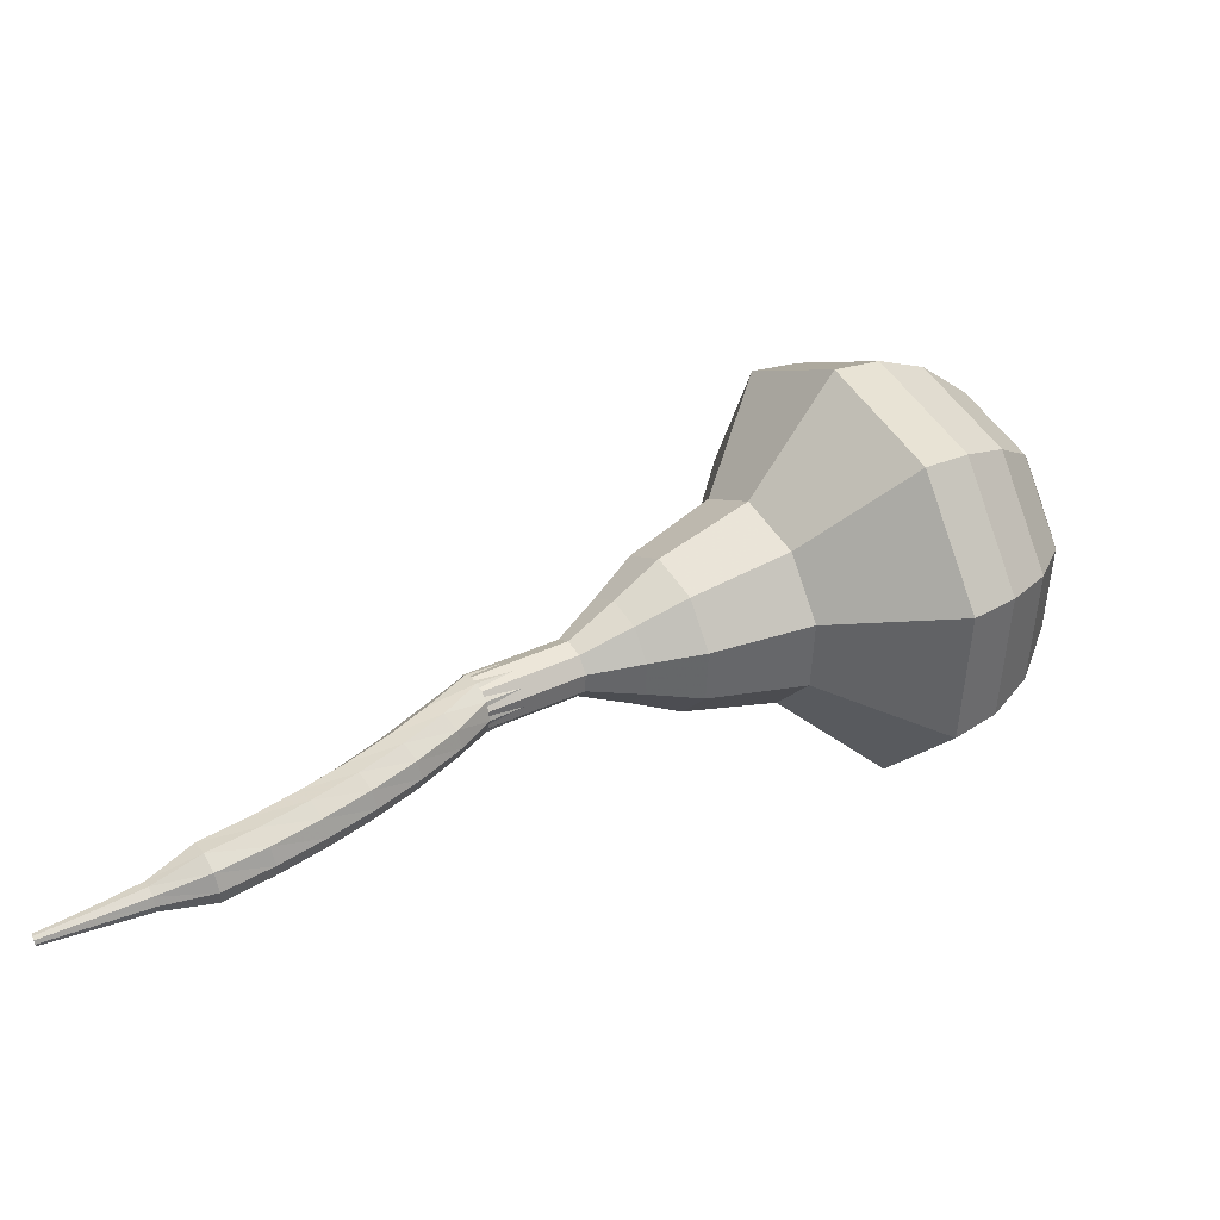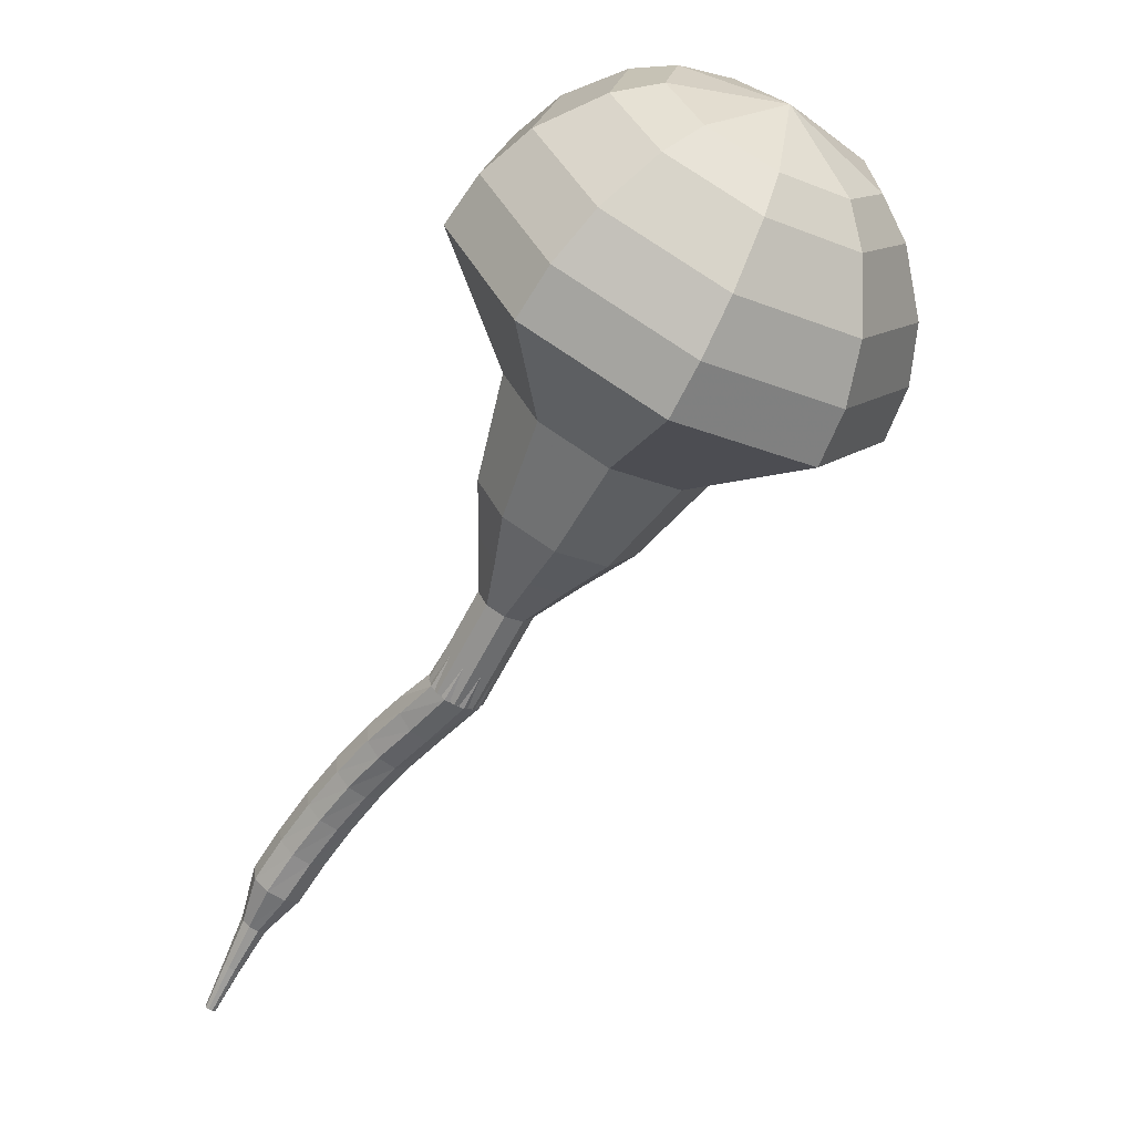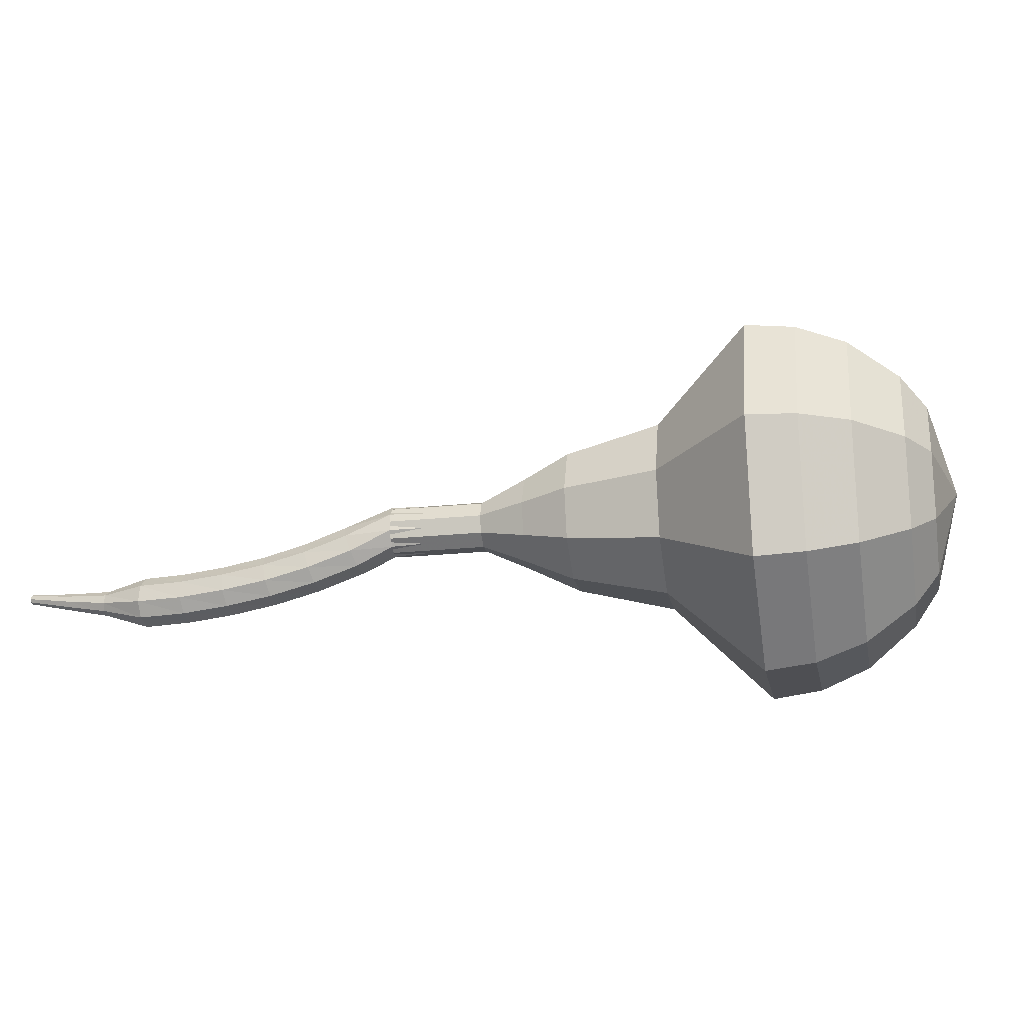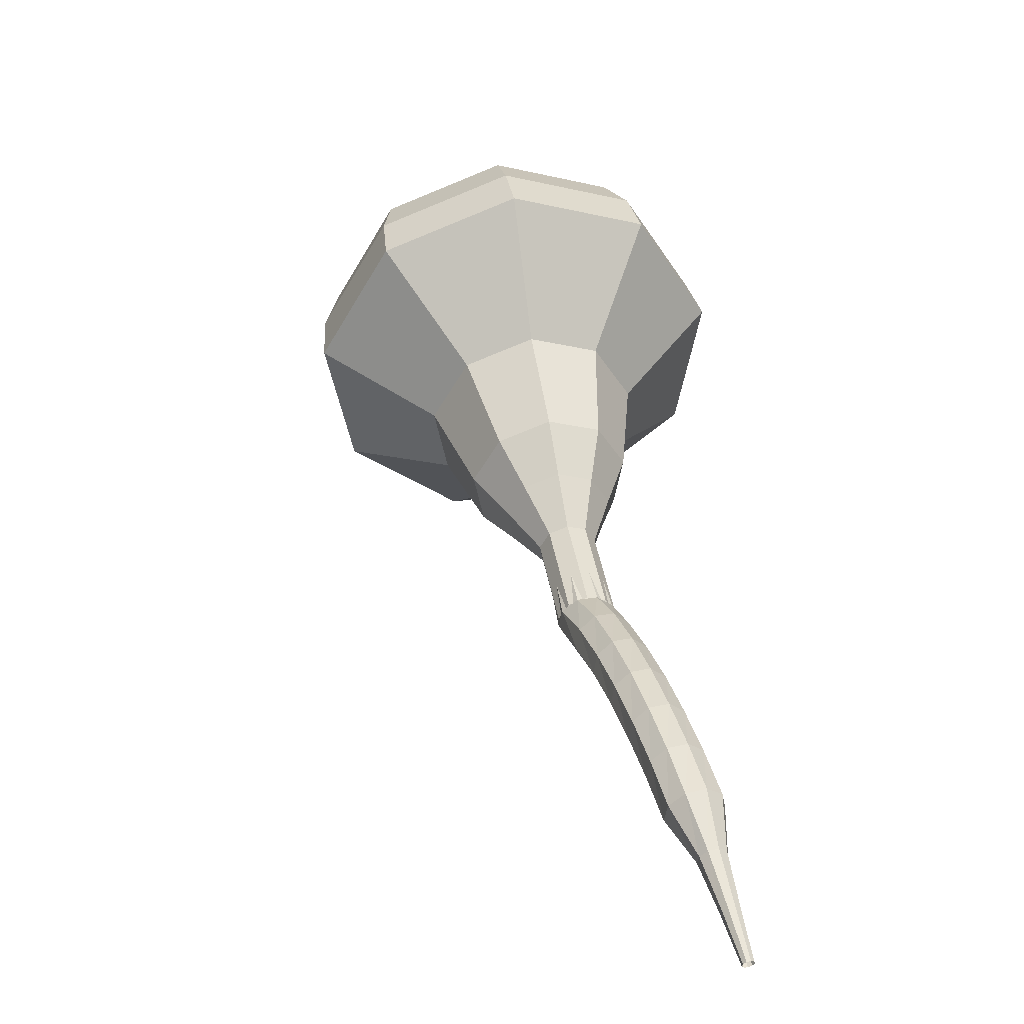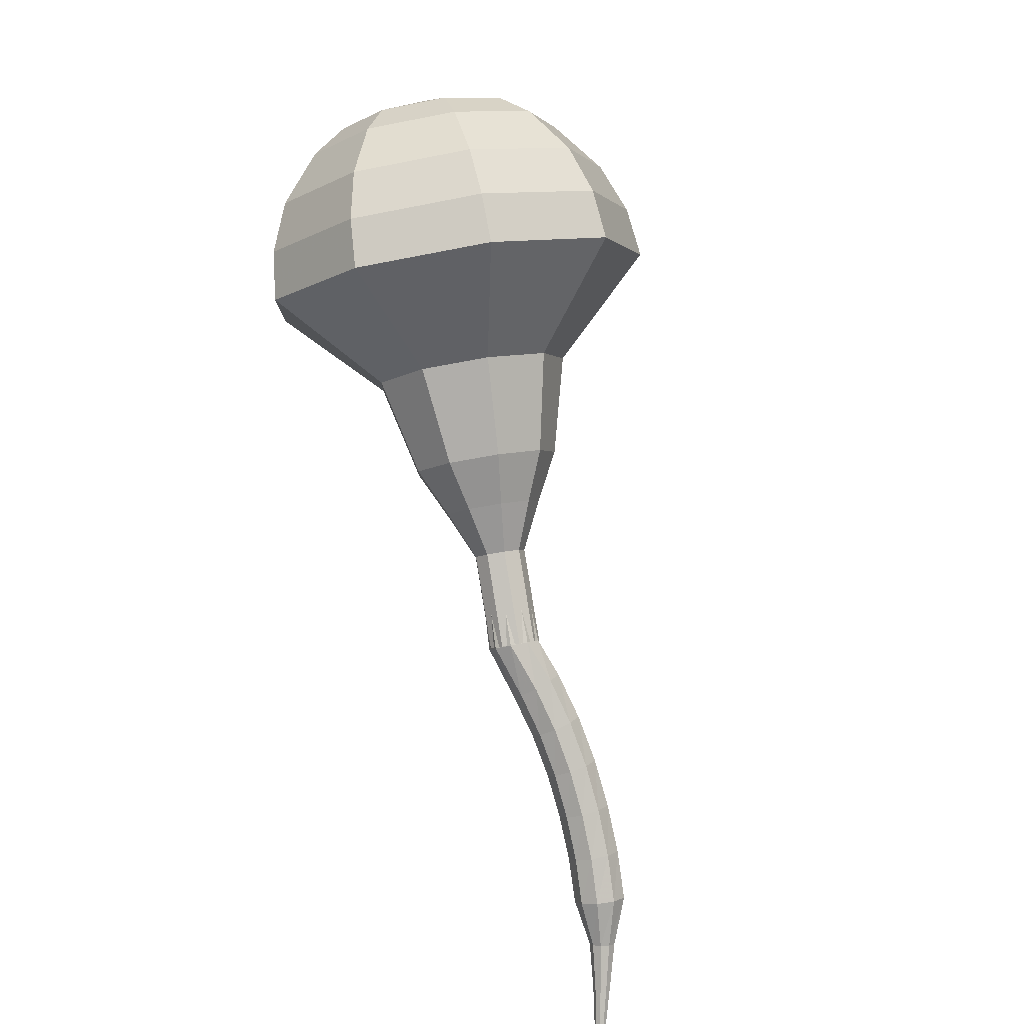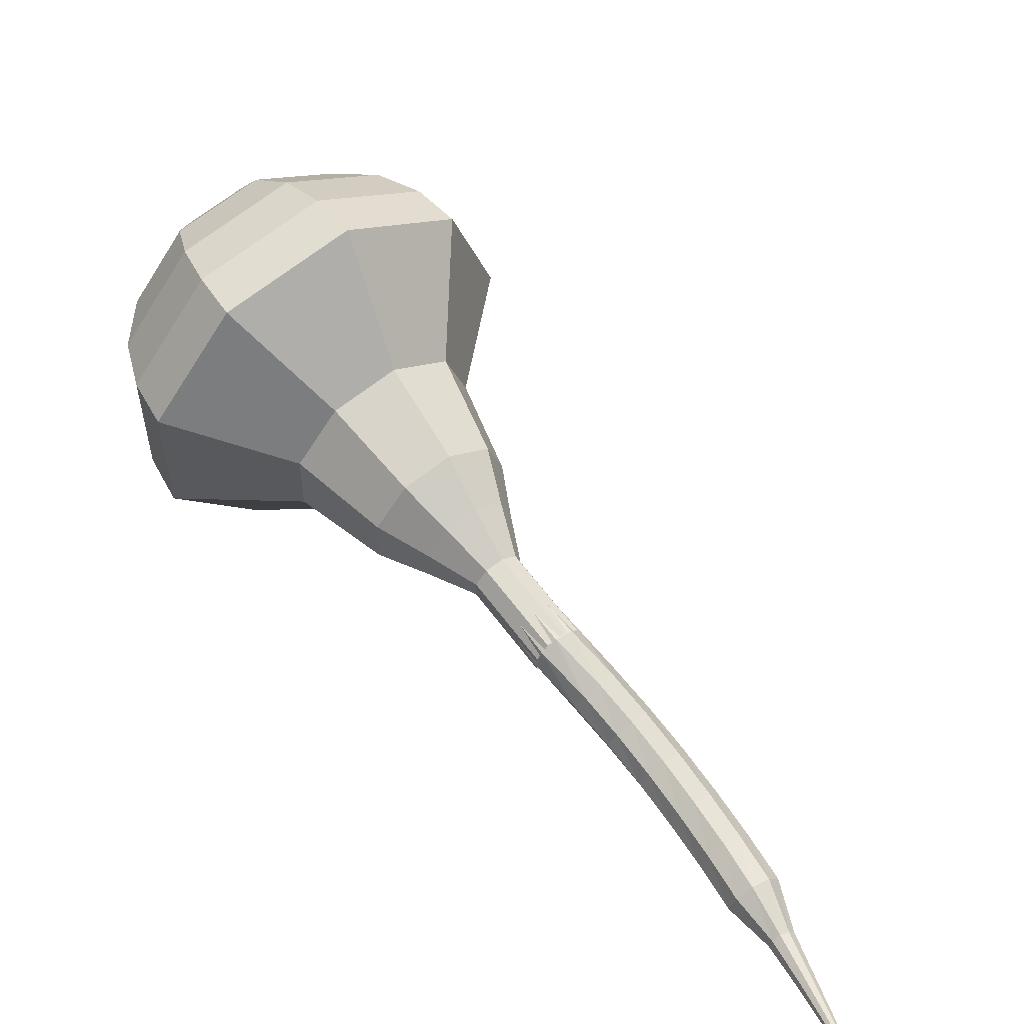
<metadata>
{"format":"obj","ext":"obj","renderer":"f3d","projection":"perspective","resolution":1024,"background":"white","views":[{"elev":16.0,"azim":106.2,"up":"+Z"},{"elev":-13.5,"azim":-113.9,"up":"+Y"},{"elev":53.3,"azim":140.2,"up":"+Z"},{"elev":-0.4,"azim":90.6,"up":"+Y"},{"elev":76.0,"azim":38.1,"up":"+Z"},{"elev":-66.0,"azim":-24.9,"up":"+Y"}]}
</metadata>
<code>
g tube1
v 238.3 169.4 162
v 237.1 168.9 158.8
v 234.9 167 157.2
v 232.7 164.4 157.8
v 231.5 162.5 160.3
v 232 162.1 163.7
v 233.8 163.4 166.2
v 236.1 165.8 166.8
v 237.9 168.2 165.1
v 238.3 169.4 162
v 236.7 169 162.1
v 235.8 168.7 159.9
v 234.2 167.3 158.6
v 232.6 165.4 159.1
v 231.8 164 160.9
v 232.1 163.7 163.4
v 233.4 164.7 165.2
v 235.1 166.4 165.7
v 236.4 168.1 164.4
v 236.7 169 162.1
v 233.6 167 162.3
v 233.6 167 162.3
v 233.6 167 162.3
v 233.6 167 162.3
v 233.6 167 162.3
v 233.6 167 162.3
v 233.6 167 162.3
v 233.6 167 162.3
v 233.6 167 162.3
v 233.6 167 162.3
v 248.9 151.5 158.4
v 249 151.8 157.8
v 249.3 152.3 157.5
v 249.8 152.8 157.6
v 250.2 153.1 158.1
v 250.2 153 158.8
v 250 152.6 159.3
v 249.6 152.1 159.4
v 249.2 151.6 159.1
v 248.9 151.5 158.4
v 250.8 150.7 157.9
v 250.7 151 157.3
v 250.8 151.6 157
v 251.2 152.2 157.1
v 251.5 152.6 157.6
v 251.7 152.5 158.2
v 251.6 152 158.7
v 251.4 151.4 158.8
v 251.1 150.9 158.5
v 250.8 150.7 157.9
v 252.3 150 157.4
v 252.2 150.3 156.7
v 252.4 150.9 156.4
v 252.8 151.5 156.5
v 253.1 151.8 157
v 253.3 151.7 157.7
v 253.2 151.2 158.2
v 252.9 150.6 158.3
v 252.6 150.2 158
v 252.3 150 157.4
v 253.7 149.2 156.8
v 253.7 149.5 156.2
v 253.9 150.1 155.9
v 254.3 150.6 156
v 254.7 150.9 156.5
v 254.8 150.8 157.2
v 254.7 150.3 157.7
v 254.4 149.8 157.8
v 254 149.3 157.5
v 253.7 149.2 156.8
v 255 148.3 156.3
v 255 148.6 155.7
v 255.3 149.1 155.4
v 255.7 149.6 155.5
v 256.1 149.9 156
v 256.3 149.8 156.7
v 256.1 149.3 157.2
v 255.8 148.8 157.3
v 255.3 148.4 156.9
v 255 148.3 156.3
v 256.3 147.2 155.8
v 256.3 147.5 155.2
v 256.7 148 154.9
v 257.1 148.5 155
v 257.5 148.8 155.5
v 257.7 148.6 156.2
v 257.5 148.2 156.7
v 257.1 147.7 156.8
v 256.6 147.3 156.4
v 256.3 147.2 155.8
v 257.5 146.1 155.3
v 257.6 146.4 154.7
v 257.9 146.9 154.4
v 258.4 147.3 154.5
v 258.8 147.5 155
v 259 147.4 155.7
v 258.8 147 156.2
v 258.3 146.5 156.3
v 257.8 146.1 156
v 257.5 146.1 155.3
v 259 145.2 154.9
v 259 145.3 154.6
v 259.2 145.5 154.4
v 259.5 145.7 154.5
v 259.7 145.8 154.7
v 259.8 145.8 155
v 259.6 145.6 155.3
v 259.4 145.3 155.4
v 259.1 145.2 155.2
v 259 145.2 154.9
v 260.2 143.9 154.4
v 260.2 144 154.2
v 260.3 144.1 154.1
v 260.5 144.3 154.2
v 260.7 144.3 154.3
v 260.7 144.3 154.5
v 260.6 144.2 154.7
v 260.4 144 154.8
v 260.3 143.9 154.6
v 260.2 143.9 154.4
v 261.3 142.6 154
v 261.3 142.6 153.9
v 261.4 142.7 153.8
v 261.5 142.8 153.8
v 261.6 142.8 153.9
v 261.6 142.8 154.1
v 261.6 142.7 154.2
v 261.5 142.6 154.2
v 261.4 142.6 154.1
v 261.3 142.6 154
f 1 2 12
f 12 11 1
f 2 3 13
f 13 12 2
f 3 4 14
f 14 13 3
f 4 5 15
f 15 14 4
f 5 6 16
f 16 15 5
f 6 7 17
f 17 16 6
f 7 8 18
f 18 17 7
f 8 9 19
f 19 18 8
f 9 10 20
f 20 19 9
f 11 12 22
f 22 21 11
f 12 13 23
f 23 22 12
f 13 14 24
f 24 23 13
f 14 15 25
f 25 24 14
f 15 16 26
f 26 25 15
f 16 17 27
f 27 26 16
f 17 18 28
f 28 27 17
f 18 19 29
f 29 28 18
f 19 20 30
f 30 29 19
f 21 22 32
f 32 31 21
f 22 23 33
f 33 32 22
f 23 24 34
f 34 33 23
f 24 25 35
f 35 34 24
f 25 26 36
f 36 35 25
f 26 27 37
f 37 36 26
f 27 28 38
f 38 37 27
f 28 29 39
f 39 38 28
f 29 30 40
f 40 39 29
f 31 32 42
f 42 41 31
f 32 33 43
f 43 42 32
f 33 34 44
f 44 43 33
f 34 35 45
f 45 44 34
f 35 36 46
f 46 45 35
f 36 37 47
f 47 46 36
f 37 38 48
f 48 47 37
f 38 39 49
f 49 48 38
f 39 40 50
f 50 49 39
f 41 42 52
f 52 51 41
f 42 43 53
f 53 52 42
f 43 44 54
f 54 53 43
f 44 45 55
f 55 54 44
f 45 46 56
f 56 55 45
f 46 47 57
f 57 56 46
f 47 48 58
f 58 57 47
f 48 49 59
f 59 58 48
f 49 50 60
f 60 59 49
f 51 52 62
f 62 61 51
f 52 53 63
f 63 62 52
f 53 54 64
f 64 63 53
f 54 55 65
f 65 64 54
f 55 56 66
f 66 65 55
f 56 57 67
f 67 66 56
f 57 58 68
f 68 67 57
f 58 59 69
f 69 68 58
f 59 60 70
f 70 69 59
f 61 62 72
f 72 71 61
f 62 63 73
f 73 72 62
f 63 64 74
f 74 73 63
f 64 65 75
f 75 74 64
f 65 66 76
f 76 75 65
f 66 67 77
f 77 76 66
f 67 68 78
f 78 77 67
f 68 69 79
f 79 78 68
f 69 70 80
f 80 79 69
f 71 72 82
f 82 81 71
f 72 73 83
f 83 82 72
f 73 74 84
f 84 83 73
f 74 75 85
f 85 84 74
f 75 76 86
f 86 85 75
f 76 77 87
f 87 86 76
f 77 78 88
f 88 87 77
f 78 79 89
f 89 88 78
f 79 80 90
f 90 89 79
f 81 82 92
f 92 91 81
f 82 83 93
f 93 92 82
f 83 84 94
f 94 93 83
f 84 85 95
f 95 94 84
f 85 86 96
f 96 95 85
f 86 87 97
f 97 96 86
f 87 88 98
f 98 97 87
f 88 89 99
f 99 98 88
f 89 90 100
f 100 99 89
f 91 92 102
f 102 101 91
f 92 93 103
f 103 102 92
f 93 94 104
f 104 103 93
f 94 95 105
f 105 104 94
f 95 96 106
f 106 105 95
f 96 97 107
f 107 106 96
f 97 98 108
f 108 107 97
f 98 99 109
f 109 108 98
f 99 100 110
f 110 109 99
f 101 102 112
f 112 111 101
f 102 103 113
f 113 112 102
f 103 104 114
f 114 113 103
f 104 105 115
f 115 114 104
f 105 106 116
f 116 115 105
f 106 107 117
f 117 116 106
f 107 108 118
f 118 117 107
f 108 109 119
f 119 118 108
f 109 110 120
f 120 119 109
f 111 112 122
f 122 121 111
f 112 113 123
f 123 122 112
f 113 114 124
f 124 123 113
f 114 115 125
f 125 124 114
f 115 116 126
f 126 125 115
f 116 117 127
f 127 126 116
f 117 118 128
f 128 127 117
f 118 119 129
f 129 128 118
f 119 120 130
f 130 129 119
v 250.3 153 158.4
v 250 152.9 157.8
v 249.6 152.5 157.5
v 249.1 152 157.6
v 248.9 151.7 158.1
v 249 151.6 158.8
v 249.4 151.8 159.3
v 249.8 152.3 159.4
v 250.2 152.8 159.1
v 250.3 153 158.4
v 248.9 154.3 158.8
v 248.7 154.2 158.1
v 248.3 153.8 157.8
v 247.8 153.3 157.9
v 247.6 152.9 158.4
v 247.7 152.8 159.1
v 248 153 159.6
v 248.5 153.5 159.7
v 248.9 154 159.4
v 248.9 154.3 158.8
v 247.6 155.5 159.1
v 247.4 155.4 158.5
v 246.9 155 158.1
v 246.5 154.5 158.2
v 246.3 154.1 158.7
v 246.3 154 159.4
v 246.7 154.3 159.9
v 247.2 154.7 160.1
v 247.5 155.2 159.7
v 247.6 155.5 159.1
v 246.9 157.3 159.4
v 246.4 157.1 158.2
v 245.6 156.4 157.6
v 244.8 155.4 157.8
v 244.3 154.7 158.8
v 244.5 154.6 160
v 245.2 155.1 161
v 246.1 156 161.2
v 246.7 156.9 160.6
v 246.9 157.3 159.4
v 246.2 159.2 159.7
v 245.5 159 157.9
v 244.3 157.8 157
v 243 156.4 157.3
v 242.4 155.3 158.8
v 242.6 155.1 160.7
v 243.7 155.8 162.1
v 245 157.2 162.5
v 246 158.5 161.5
v 246.2 159.2 159.7
v 244.2 162.3 160.4
v 243.3 162 158
v 241.6 160.5 156.7
v 240 158.6 157.2
v 239.1 157.1 159.1
v 239.4 156.8 161.6
v 240.8 157.8 163.6
v 242.6 159.6 164
v 243.9 161.4 162.7
v 244.2 162.3 160.4
v 244.1 167.5 161
v 242.3 166.8 156.3
v 238.9 163.8 153.7
v 235.6 160 154.6
v 233.9 157.1 158.5
v 234.6 156.5 163.5
v 237.3 158.5 167.4
v 240.8 162.1 168.3
v 243.5 165.7 165.7
v 244.1 167.5 161
v 242.5 168.6 161.3
v 240.8 167.9 156.7
v 237.6 165 154.3
v 234.4 161.3 155.1
v 232.7 158.5 158.9
v 233.4 157.9 163.8
v 236 159.8 167.5
v 239.4 163.3 168.4
v 242 166.8 165.9
v 242.5 168.6 161.3
v 240.7 169.3 161.7
v 239.1 168.7 157.5
v 236.2 166.1 155.4
v 233.4 162.8 156.1
v 231.9 160.3 159.5
v 232.4 159.7 163.8
v 234.8 161.4 167.2
v 237.9 164.6 168
v 240.2 167.7 165.8
v 240.7 169.3 161.7
v 238.3 169.4 162
v 237.1 168.9 158.8
v 234.9 167 157.2
v 232.7 164.4 157.8
v 231.5 162.5 160.3
v 232 162.1 163.7
v 233.8 163.4 166.2
v 236.1 165.8 166.8
v 237.9 168.2 165.1
v 238.3 169.4 162
v 236.7 169 162.1
v 235.8 168.7 159.9
v 234.2 167.3 158.6
v 232.6 165.4 159.1
v 231.8 164 160.9
v 232.1 163.7 163.4
v 233.4 164.7 165.2
v 235.1 166.4 165.7
v 236.4 168.1 164.4
v 236.7 169 162.1
v 233.6 167 162.3
v 233.6 167 162.3
v 233.6 167 162.3
v 233.6 167 162.3
v 233.6 167 162.3
v 233.6 167 162.3
v 233.6 167 162.3
v 233.6 167 162.3
v 233.6 167 162.3
v 233.6 167 162.3
f 131 132 142
f 142 141 131
f 132 133 143
f 143 142 132
f 133 134 144
f 144 143 133
f 134 135 145
f 145 144 134
f 135 136 146
f 146 145 135
f 136 137 147
f 147 146 136
f 137 138 148
f 148 147 137
f 138 139 149
f 149 148 138
f 139 140 150
f 150 149 139
f 141 142 152
f 152 151 141
f 142 143 153
f 153 152 142
f 143 144 154
f 154 153 143
f 144 145 155
f 155 154 144
f 145 146 156
f 156 155 145
f 146 147 157
f 157 156 146
f 147 148 158
f 158 157 147
f 148 149 159
f 159 158 148
f 149 150 160
f 160 159 149
f 151 152 162
f 162 161 151
f 152 153 163
f 163 162 152
f 153 154 164
f 164 163 153
f 154 155 165
f 165 164 154
f 155 156 166
f 166 165 155
f 156 157 167
f 167 166 156
f 157 158 168
f 168 167 157
f 158 159 169
f 169 168 158
f 159 160 170
f 170 169 159
f 161 162 172
f 172 171 161
f 162 163 173
f 173 172 162
f 163 164 174
f 174 173 163
f 164 165 175
f 175 174 164
f 165 166 176
f 176 175 165
f 166 167 177
f 177 176 166
f 167 168 178
f 178 177 167
f 168 169 179
f 179 178 168
f 169 170 180
f 180 179 169
f 171 172 182
f 182 181 171
f 172 173 183
f 183 182 172
f 173 174 184
f 184 183 173
f 174 175 185
f 185 184 174
f 175 176 186
f 186 185 175
f 176 177 187
f 187 186 176
f 177 178 188
f 188 187 177
f 178 179 189
f 189 188 178
f 179 180 190
f 190 189 179
f 181 182 192
f 192 191 181
f 182 183 193
f 193 192 182
f 183 184 194
f 194 193 183
f 184 185 195
f 195 194 184
f 185 186 196
f 196 195 185
f 186 187 197
f 197 196 186
f 187 188 198
f 198 197 187
f 188 189 199
f 199 198 188
f 189 190 200
f 200 199 189
f 191 192 202
f 202 201 191
f 192 193 203
f 203 202 192
f 193 194 204
f 204 203 193
f 194 195 205
f 205 204 194
f 195 196 206
f 206 205 195
f 196 197 207
f 207 206 196
f 197 198 208
f 208 207 197
f 198 199 209
f 209 208 198
f 199 200 210
f 210 209 199
f 201 202 212
f 212 211 201
f 202 203 213
f 213 212 202
f 203 204 214
f 214 213 203
f 204 205 215
f 215 214 204
f 205 206 216
f 216 215 205
f 206 207 217
f 217 216 206
f 207 208 218
f 218 217 207
f 208 209 219
f 219 218 208
f 209 210 220
f 220 219 209
f 211 212 222
f 222 221 211
f 212 213 223
f 223 222 212
f 213 214 224
f 224 223 213
f 214 215 225
f 225 224 214
f 215 216 226
f 226 225 215
f 216 217 227
f 227 226 216
f 217 218 228
f 228 227 217
f 218 219 229
f 229 228 218
f 219 220 230
f 230 229 219
f 221 222 232
f 232 231 221
f 222 223 233
f 233 232 222
f 223 224 234
f 234 233 223
f 224 225 235
f 235 234 224
f 225 226 236
f 236 235 225
f 226 227 237
f 237 236 226
f 227 228 238
f 238 237 227
f 228 229 239
f 239 238 228
f 229 230 240
f 240 239 229
f 231 232 242
f 242 241 231
f 232 233 243
f 243 242 232
f 233 234 244
f 244 243 233
f 234 235 245
f 245 244 234
f 235 236 246
f 246 245 235
f 236 237 247
f 247 246 236
f 237 238 248
f 248 247 237
f 238 239 249
f 249 248 238
f 239 240 250
f 250 249 239
g

</code>
